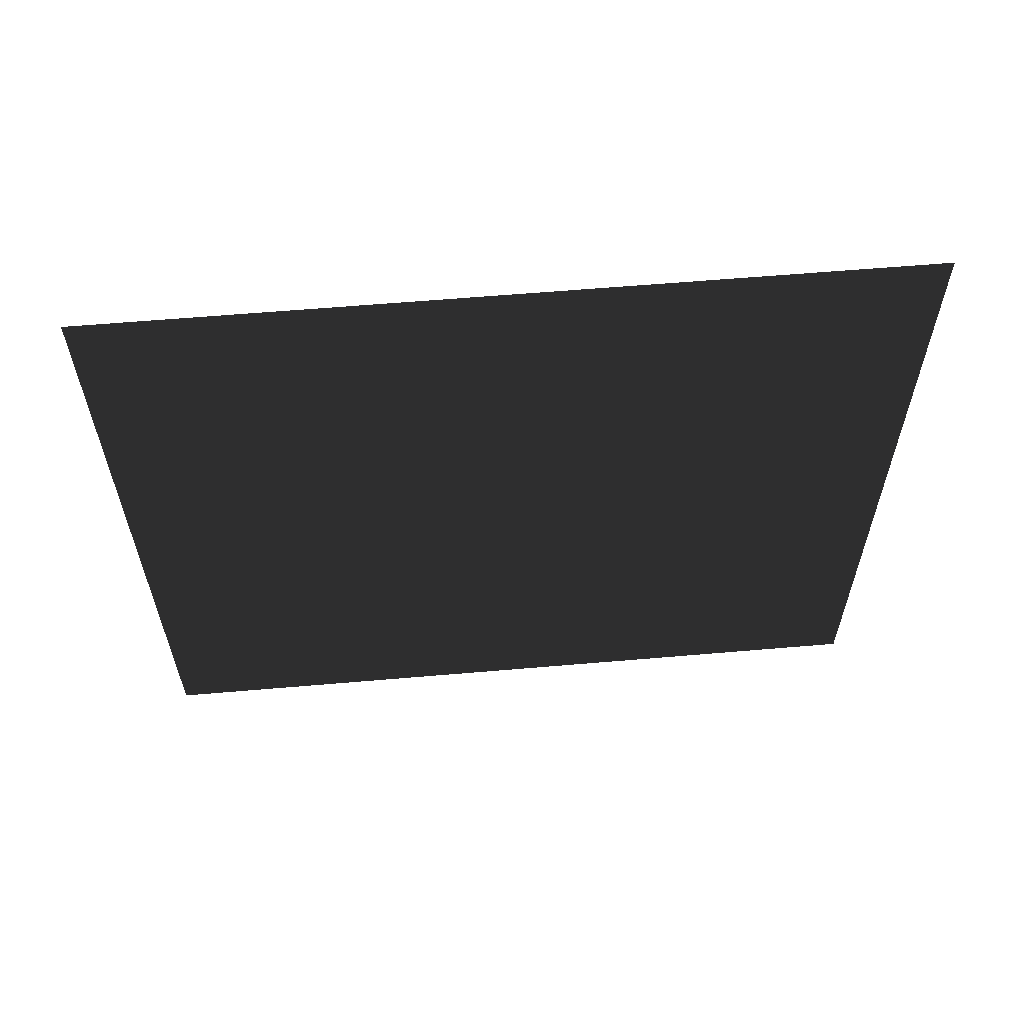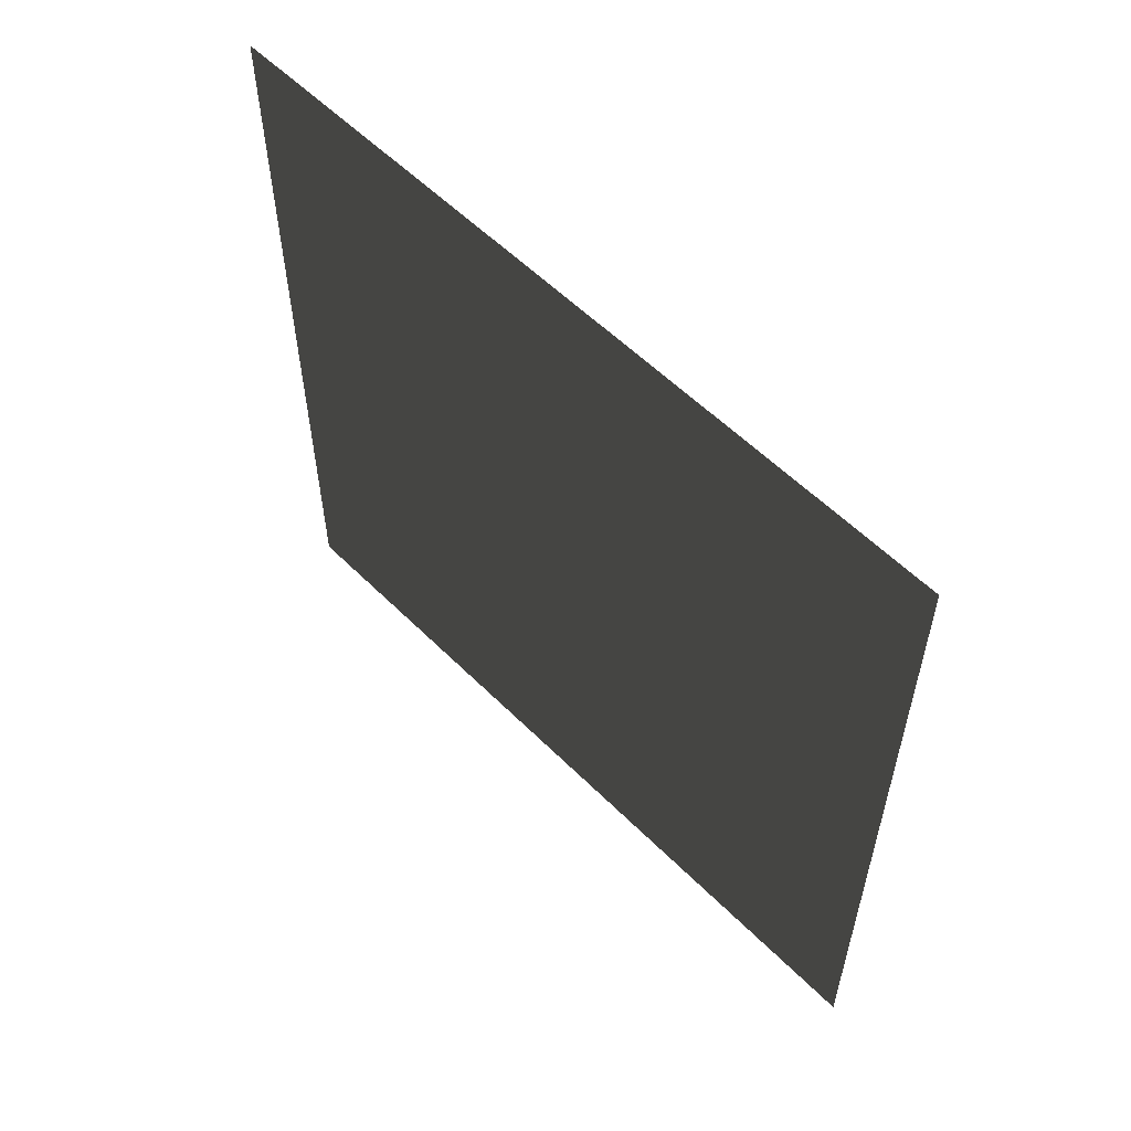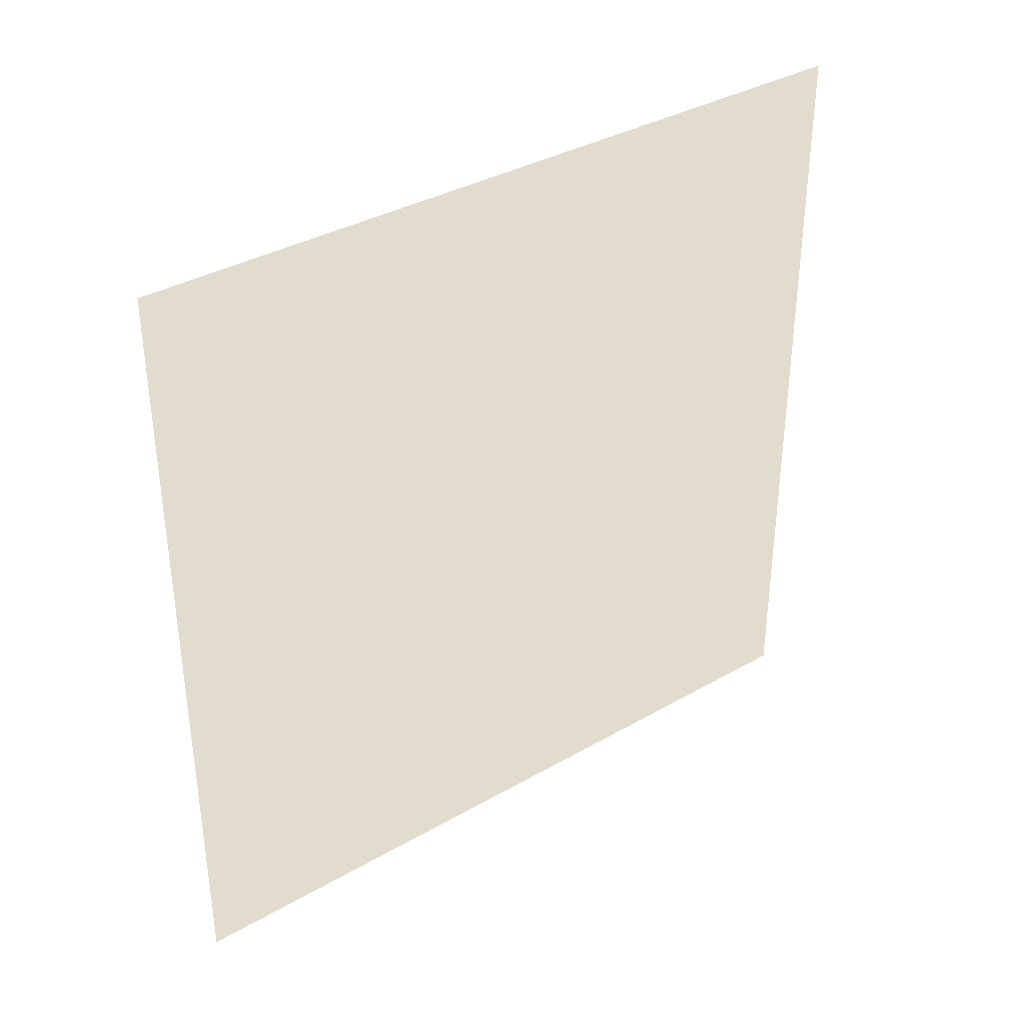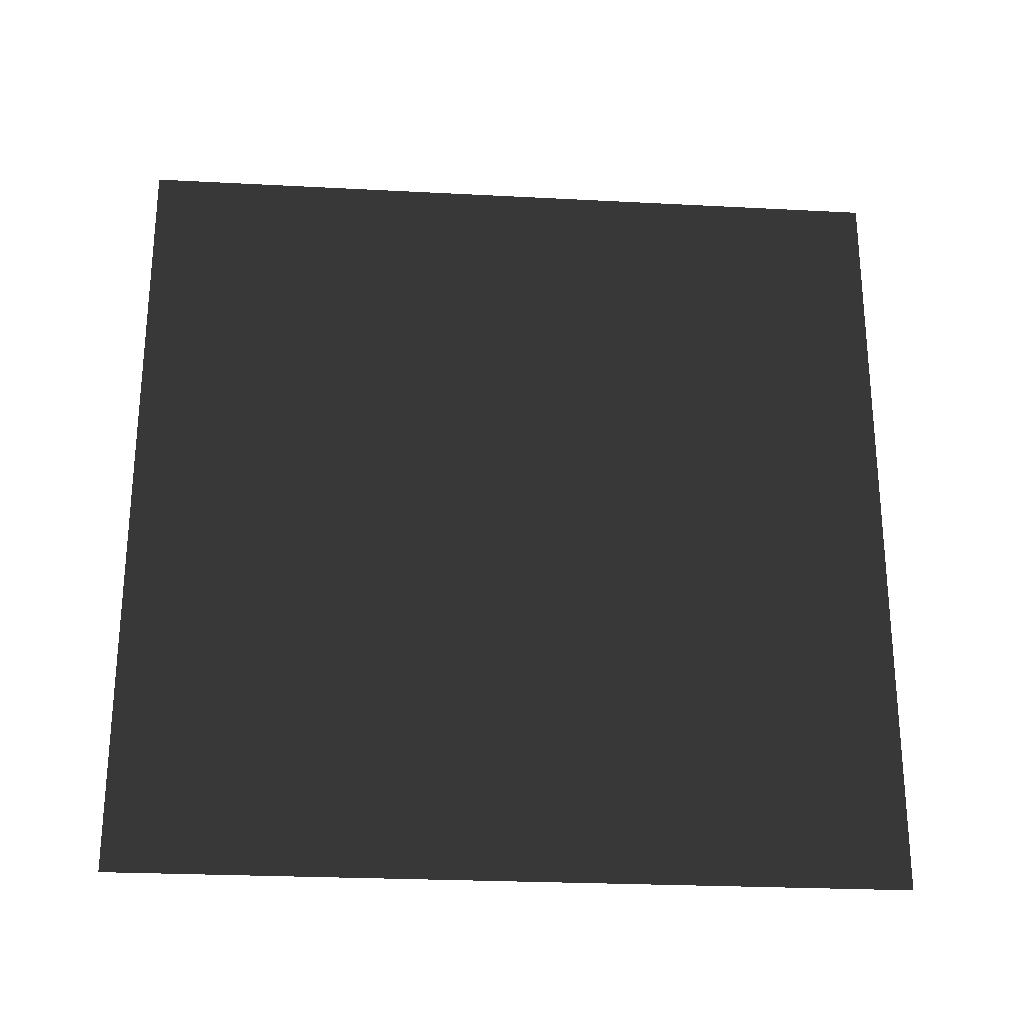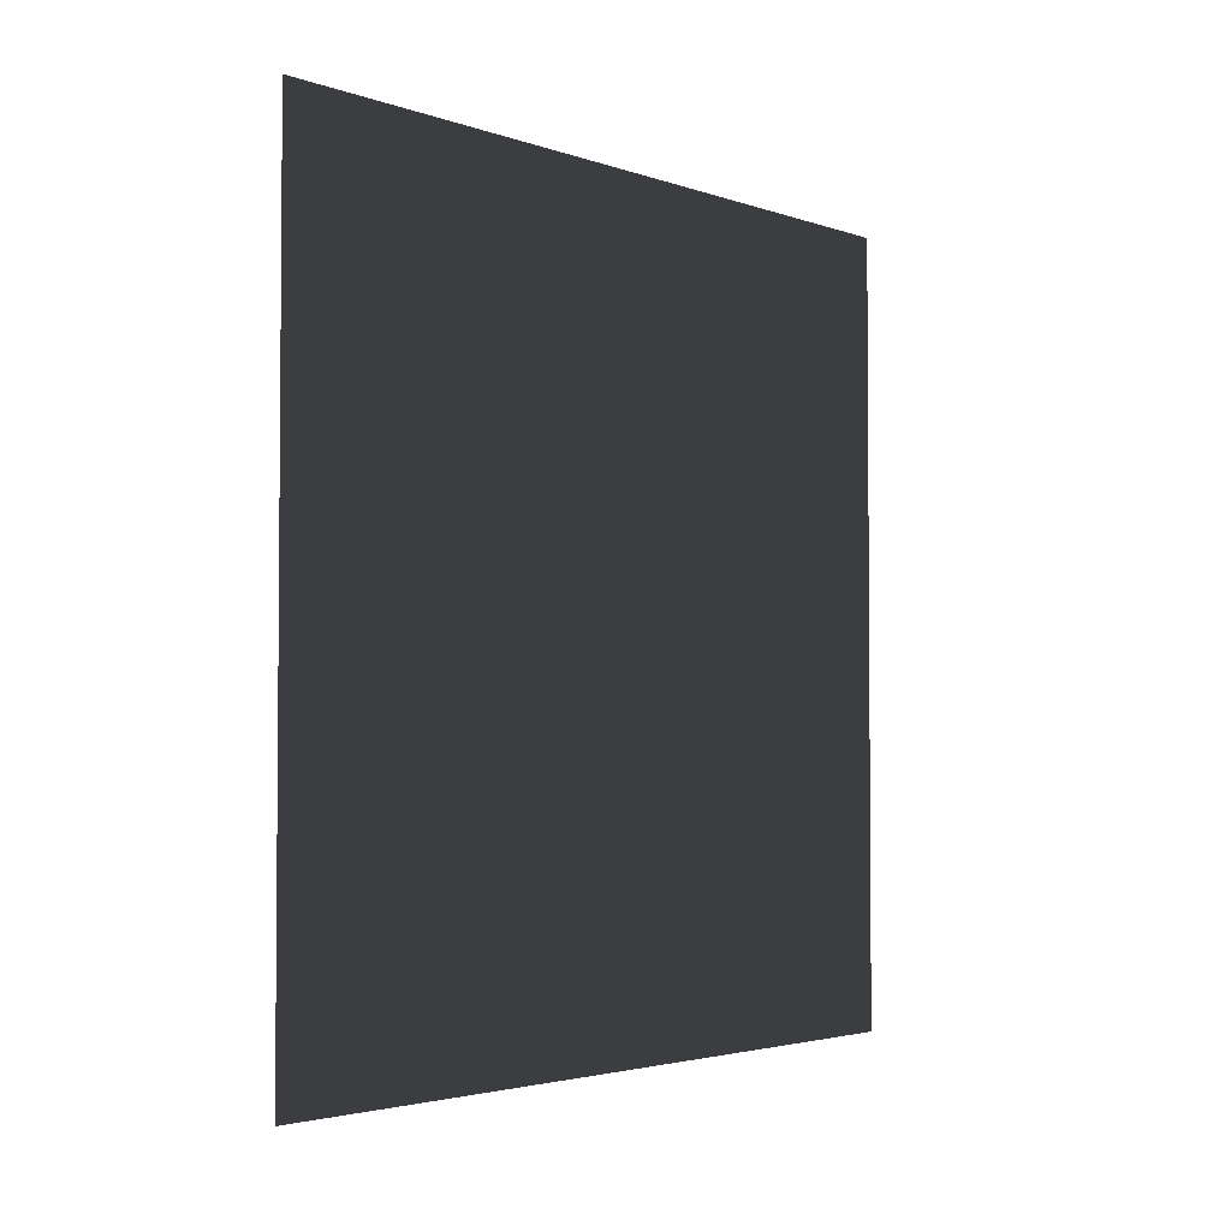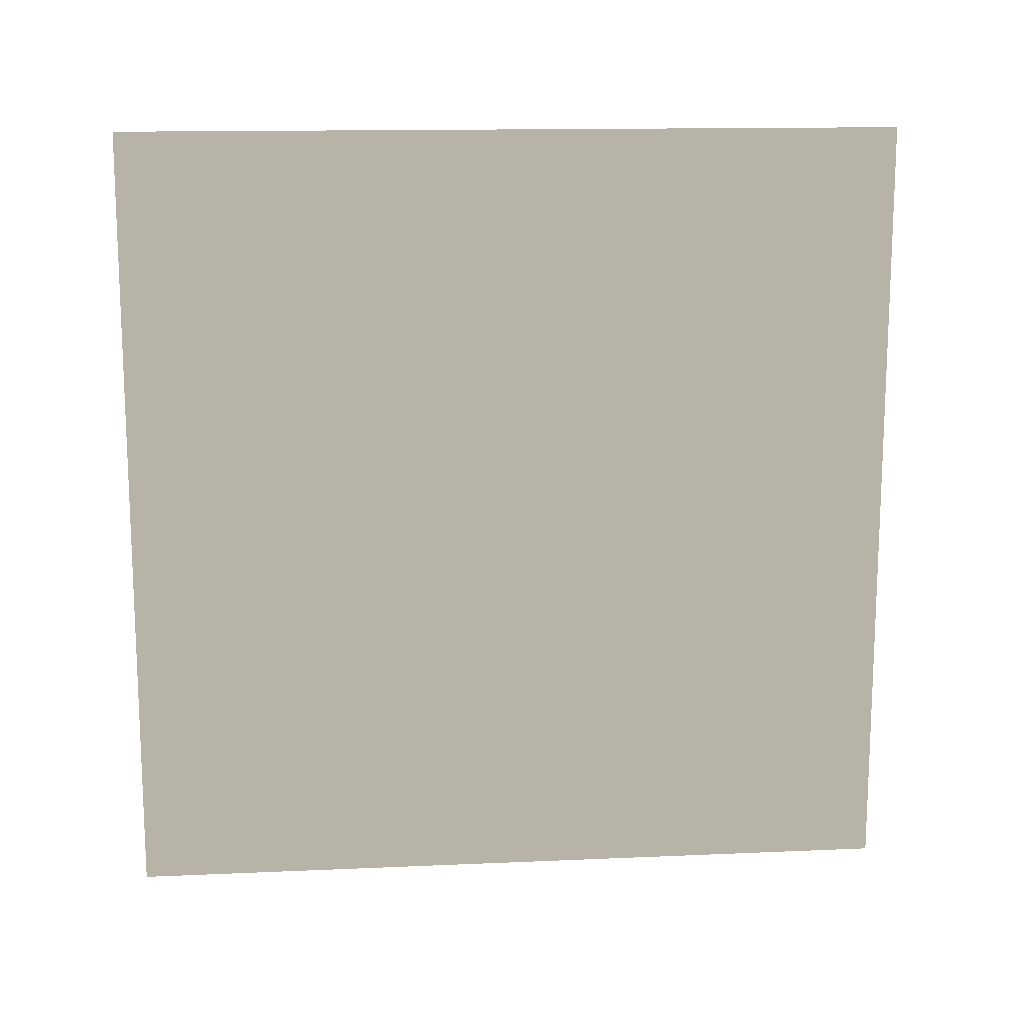
<metadata>
{"format":"obj","ext":"obj","renderer":"f3d","projection":"perspective","resolution":1024,"background":"white","views":[{"elev":61.0,"azim":-95.0,"up":"+Z"},{"elev":56.9,"azim":-44.1,"up":"+Y"},{"elev":36.0,"azim":53.0,"up":"+Z"},{"elev":-25.4,"azim":-94.8,"up":"+Y"},{"elev":-3.0,"azim":-140.3,"up":"+Z"},{"elev":13.9,"azim":84.4,"up":"+Z"}]}
</metadata>
<code>
v -1.491e-05 3 -5.946e-06
v -1.404e-05 -4.564e-07 3
v -1.404e-05 3 3
v -1.491e-05 -1.552e-08 -5.946e-06
g wall13_9042_1091
f 1 3 2
f 2 4 1

</code>
